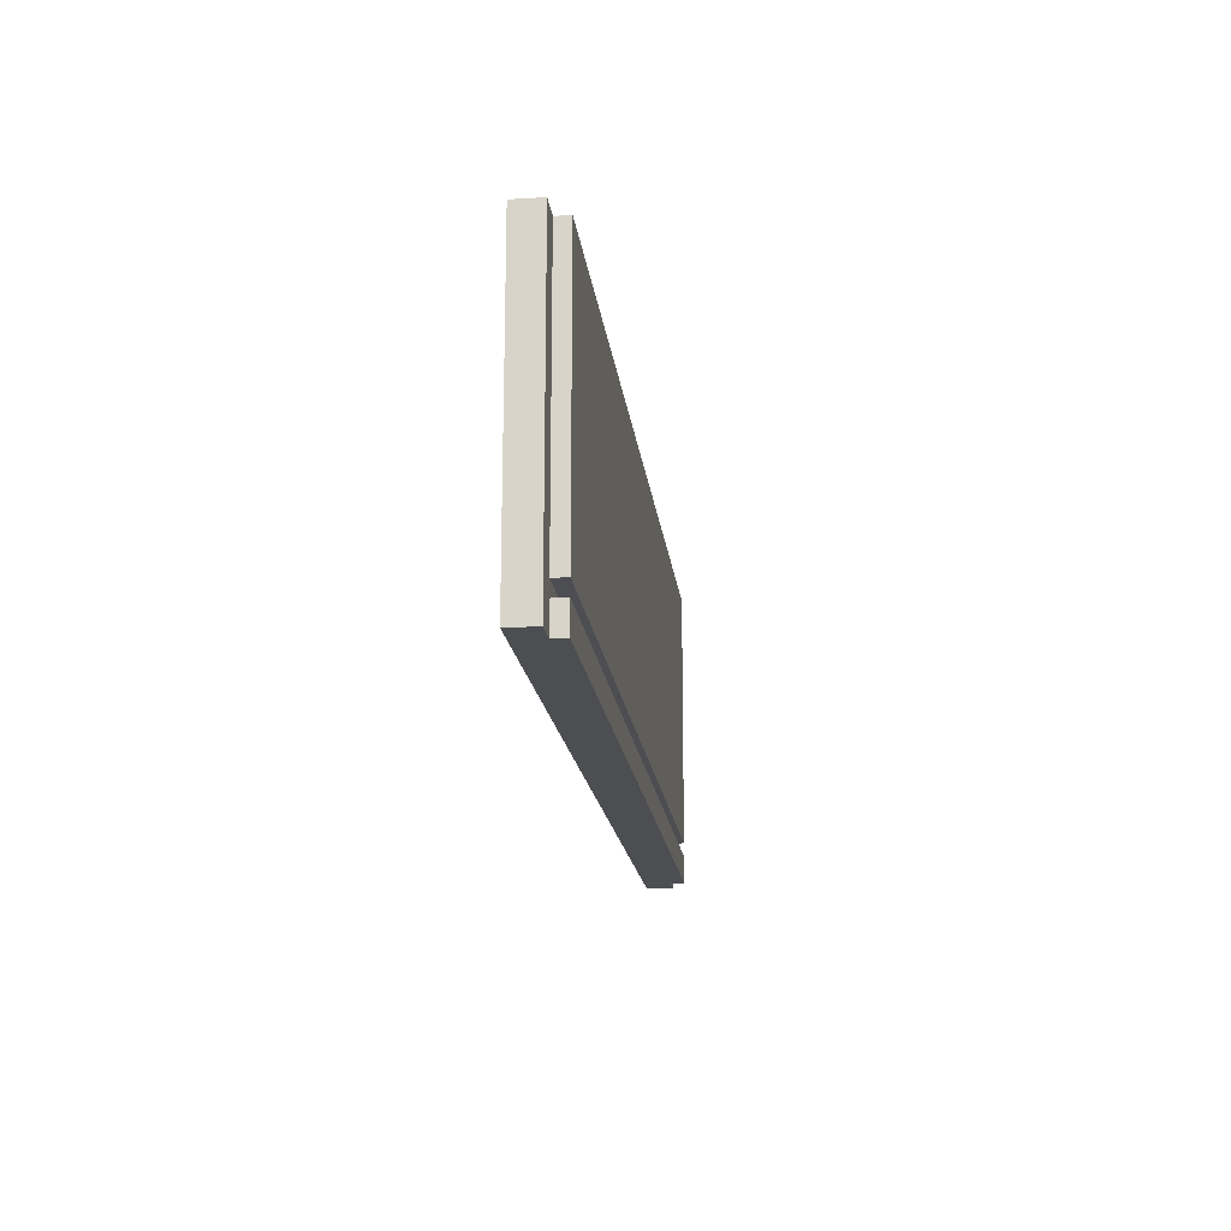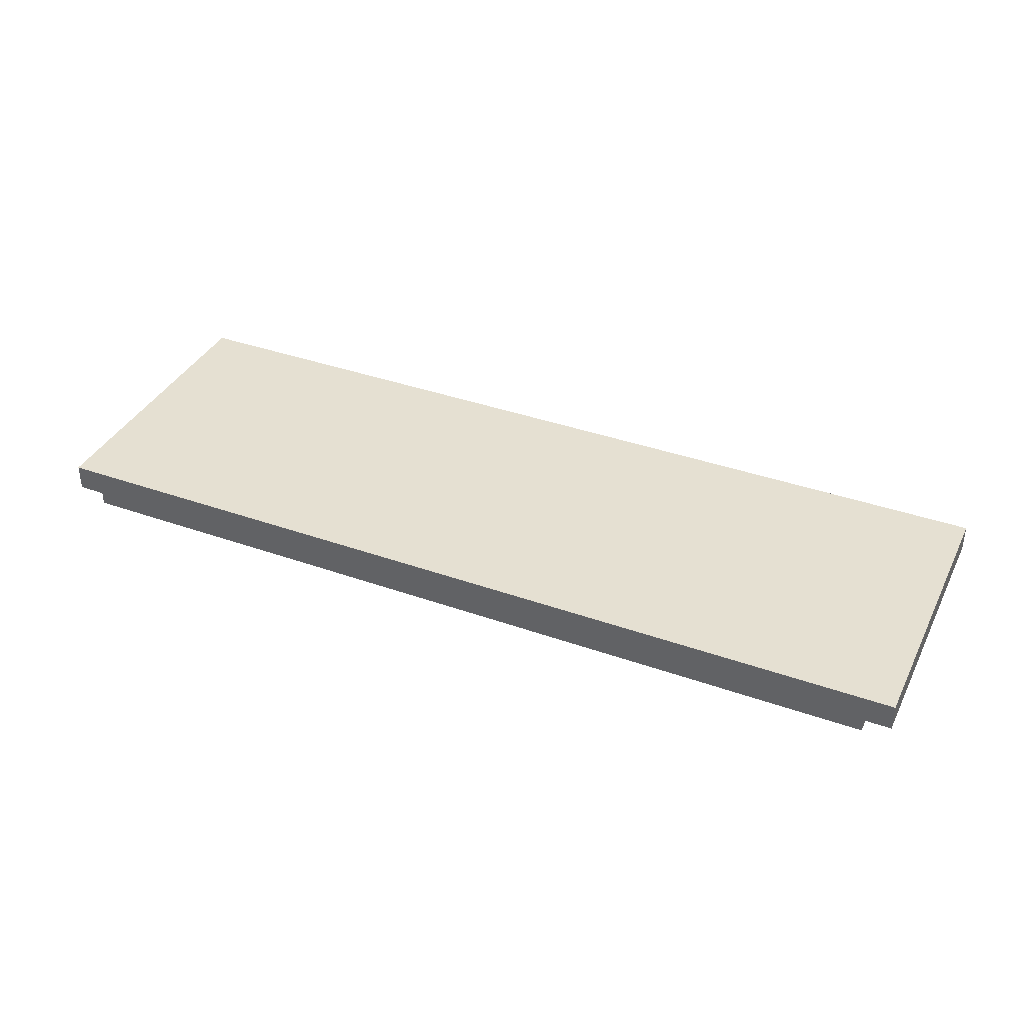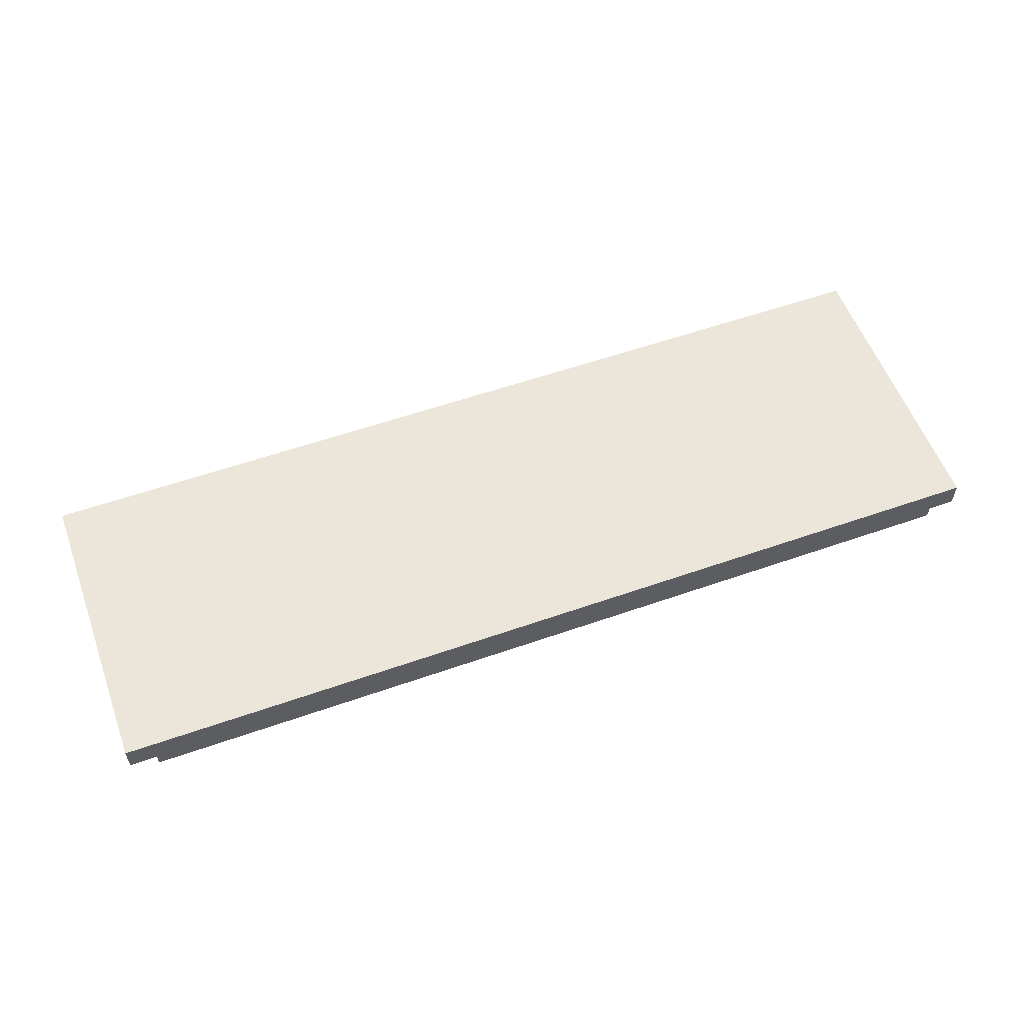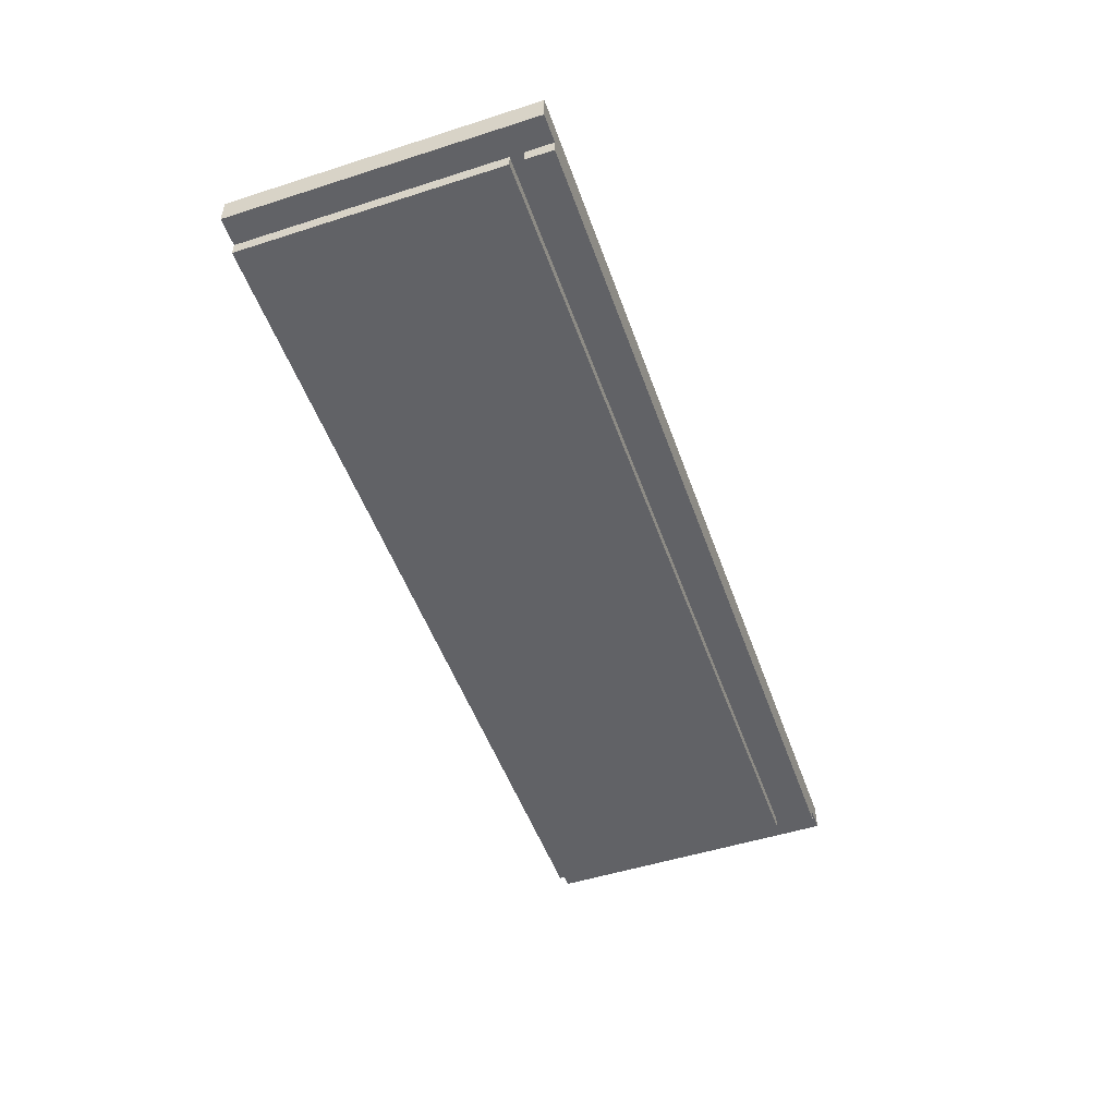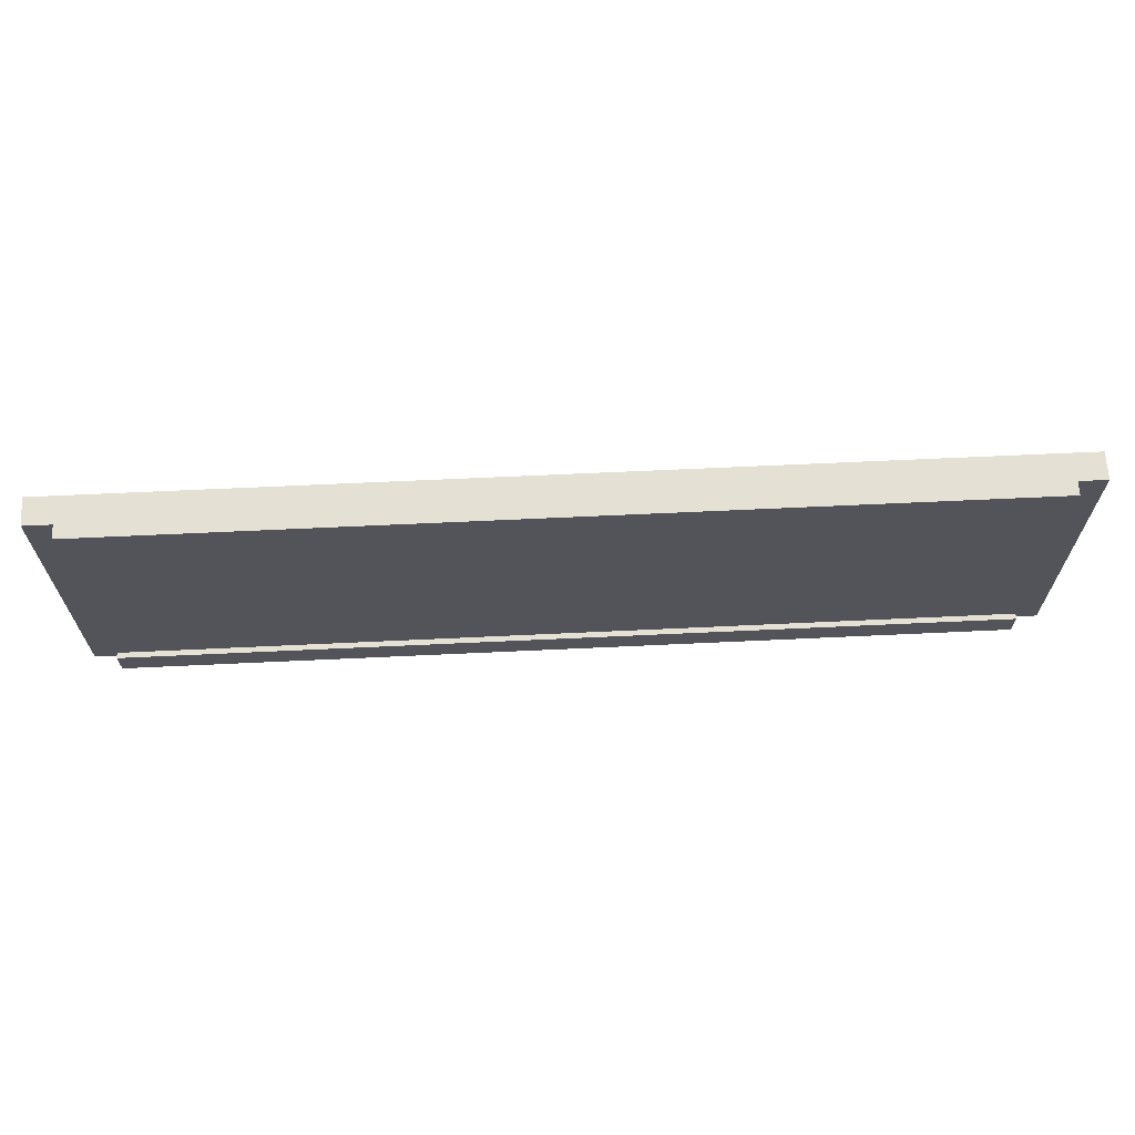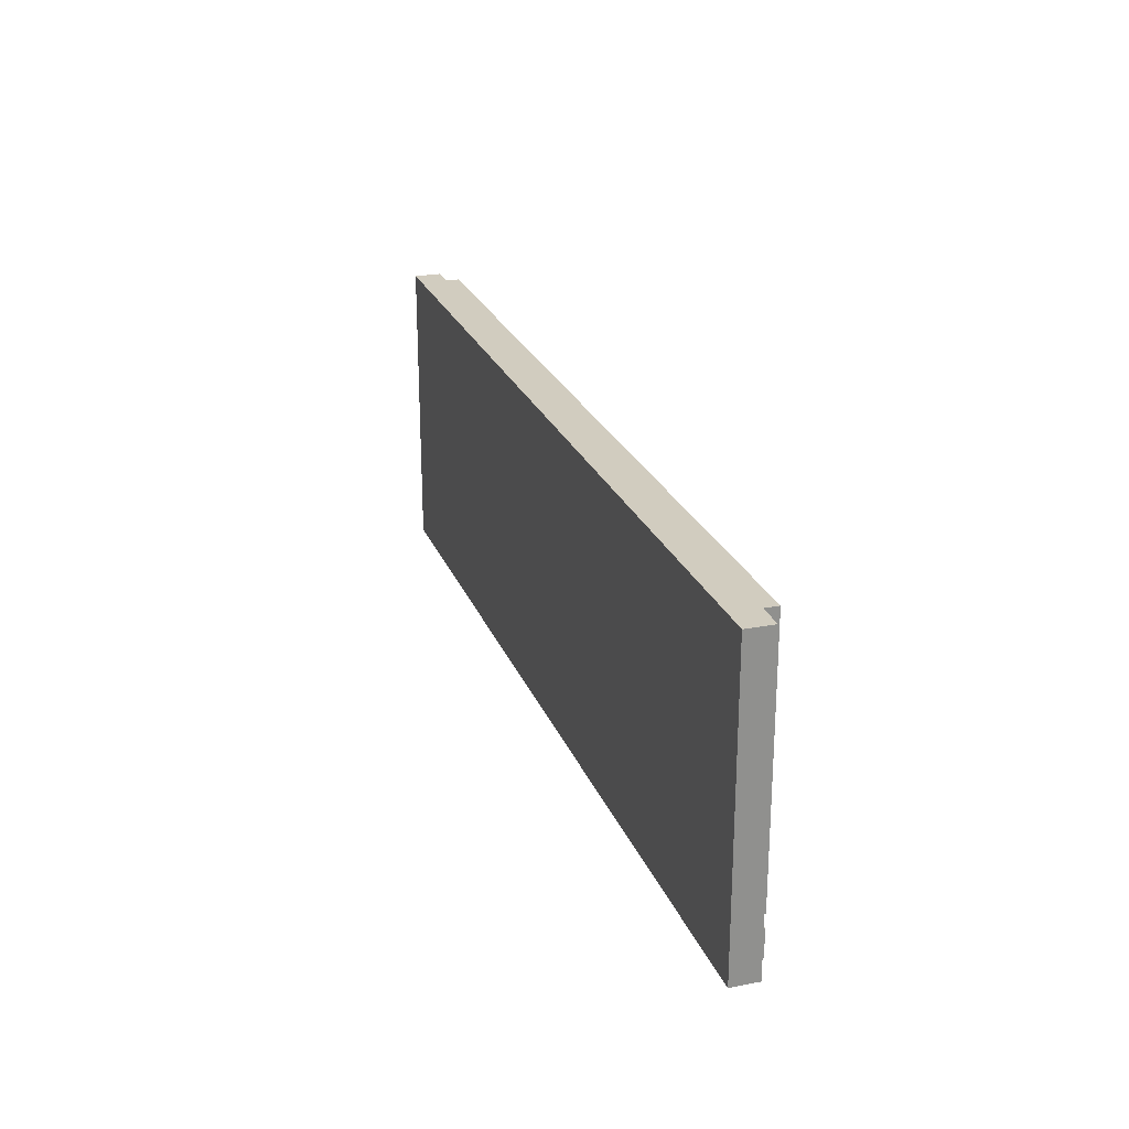
<metadata>
{"format":"obj","ext":"obj","renderer":"f3d","projection":"perspective","resolution":1024,"background":"white","views":[{"elev":-17.2,"azim":96.5,"up":"+Y"},{"elev":37.6,"azim":24.4,"up":"+Z"},{"elev":56.7,"azim":-20.1,"up":"+Z"},{"elev":-50.7,"azim":-70.7,"up":"+Z"},{"elev":65.9,"azim":177.3,"up":"+Y"},{"elev":24.0,"azim":72.1,"up":"+Y"}]}
</metadata>
<code>
o Drawer_Door_Face1/Drawer_Door_Face/mesh124/mesh124-geometry#mesh124-geometry
v 0.2833 -0.04892 0.1906
v -0.2488 -0.04892 0.1989
v -0.2488 -0.04892 0.1906
v 0.2833 -0.04892 0.1989
v -0.2488 -0.03229 0.1989
v -0.2488 -0.03229 0.1906
v 0.2999 -0.04892 0.2155
v 0.2833 -0.03229 0.1989
v -0.2654 0.134 0.1989
v 0.2833 -0.03229 0.1906
v -0.2654 -0.04892 0.2155
v 0.2999 -0.04892 0.1989
v -0.2654 -0.04892 0.1989
v -0.2488 -0.02398 0.1989
v 0.2999 0.134 0.2155
v 0.2999 0.134 0.1989
v -0.2488 0.134 0.1989
v -0.2654 0.134 0.2155
v 0.2833 -0.02398 0.1989
v -0.2488 0.134 0.1906
v 0.2833 0.134 0.1989
v 0.2833 -0.02398 0.1906
v -0.2488 -0.02398 0.1906
v 0.2833 0.134 0.1906
f 1 2 3
f 4 2 1
f 5 3 2
f 6 1 3
f 7 2 4
f 1 8 4
f 3 5 6
f 2 9 5
f 1 6 10
f 11 2 7
f 7 4 12
f 8 1 10
f 8 12 4
f 8 6 5
f 9 2 13
f 5 9 14
f 6 8 10
f 2 11 13
f 16 7 12
f 12 8 16
f 5 14 8
f 11 9 13
f 14 9 17
f 7 16 15
f 16 8 19
f 19 8 14
f 9 11 18
f 9 15 17
f 20 14 17
f 15 9 18
f 21 15 16
f 16 19 21
f 14 22 19
f 17 15 20
f 14 20 23
f 20 15 21
f 22 21 19
f 22 14 23
f 20 22 23
f 24 20 21
f 21 22 24
f 22 20 24
f 3 2 1
f 1 2 4
f 2 3 5
f 3 1 6
f 4 2 7
f 4 8 1
f 6 5 3
f 5 9 2
f 10 6 1
f 7 2 11
f 12 4 7
f 10 1 8
f 4 12 8
f 5 6 8
f 13 2 9
f 14 9 5
f 10 8 6
f 13 11 2
f 7 11 15
f 12 7 16
f 16 8 12
f 8 14 5
f 13 9 11
f 17 9 14
f 18 15 11
f 15 16 7
f 19 8 16
f 14 8 19
f 18 11 9
f 17 15 9
f 17 14 20
f 18 9 15
f 16 15 21
f 21 19 16
f 19 22 14
f 20 15 17
f 23 20 14
f 21 15 20
f 19 21 22
f 23 14 22
f 23 22 20
f 21 20 24
f 24 22 21
f 24 20 22
f 15 11 7
f 11 15 18

</code>
